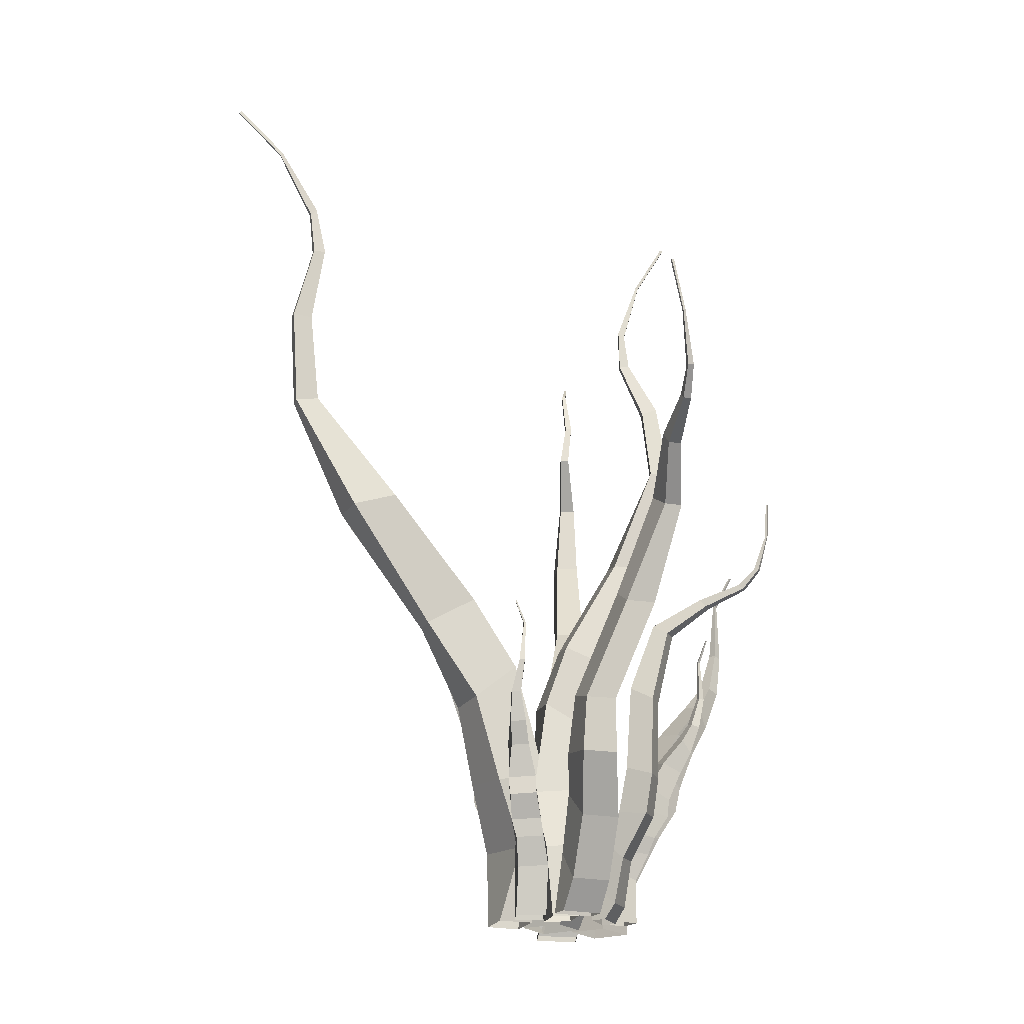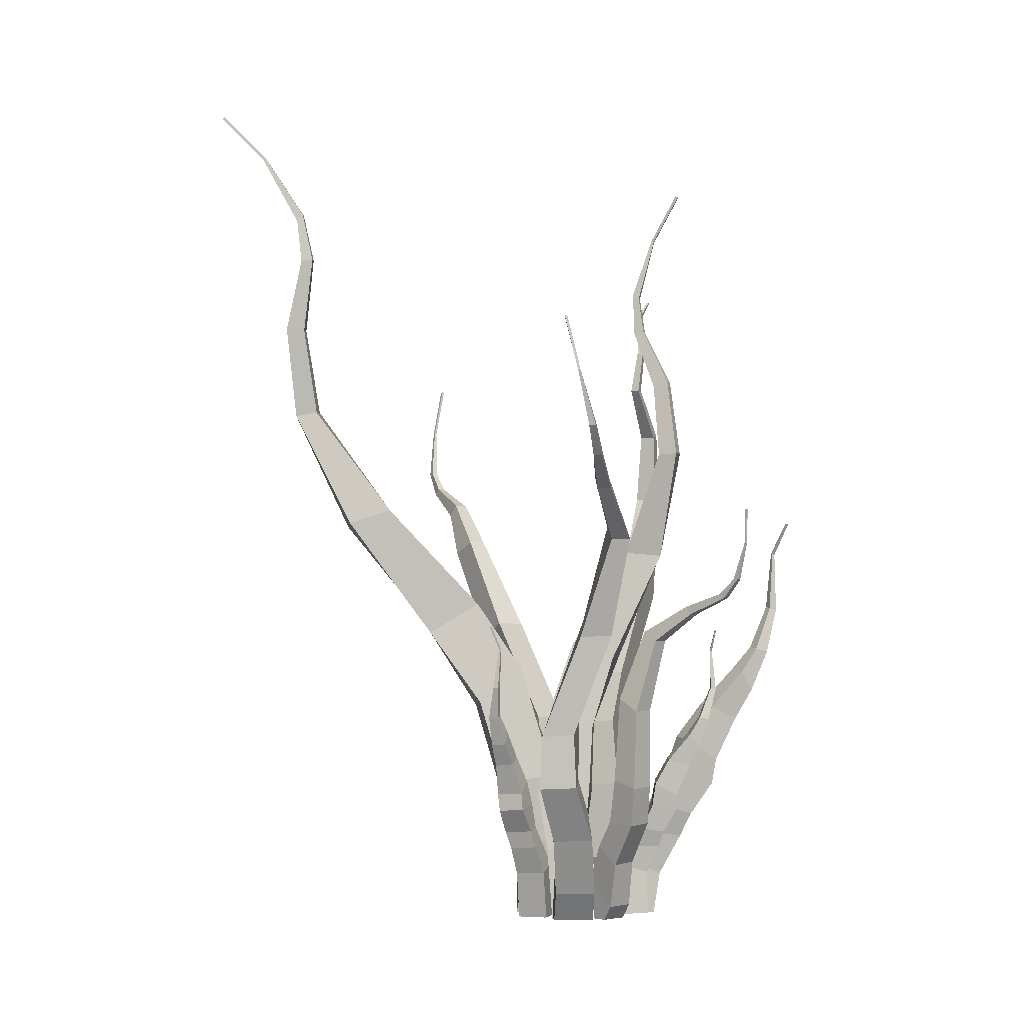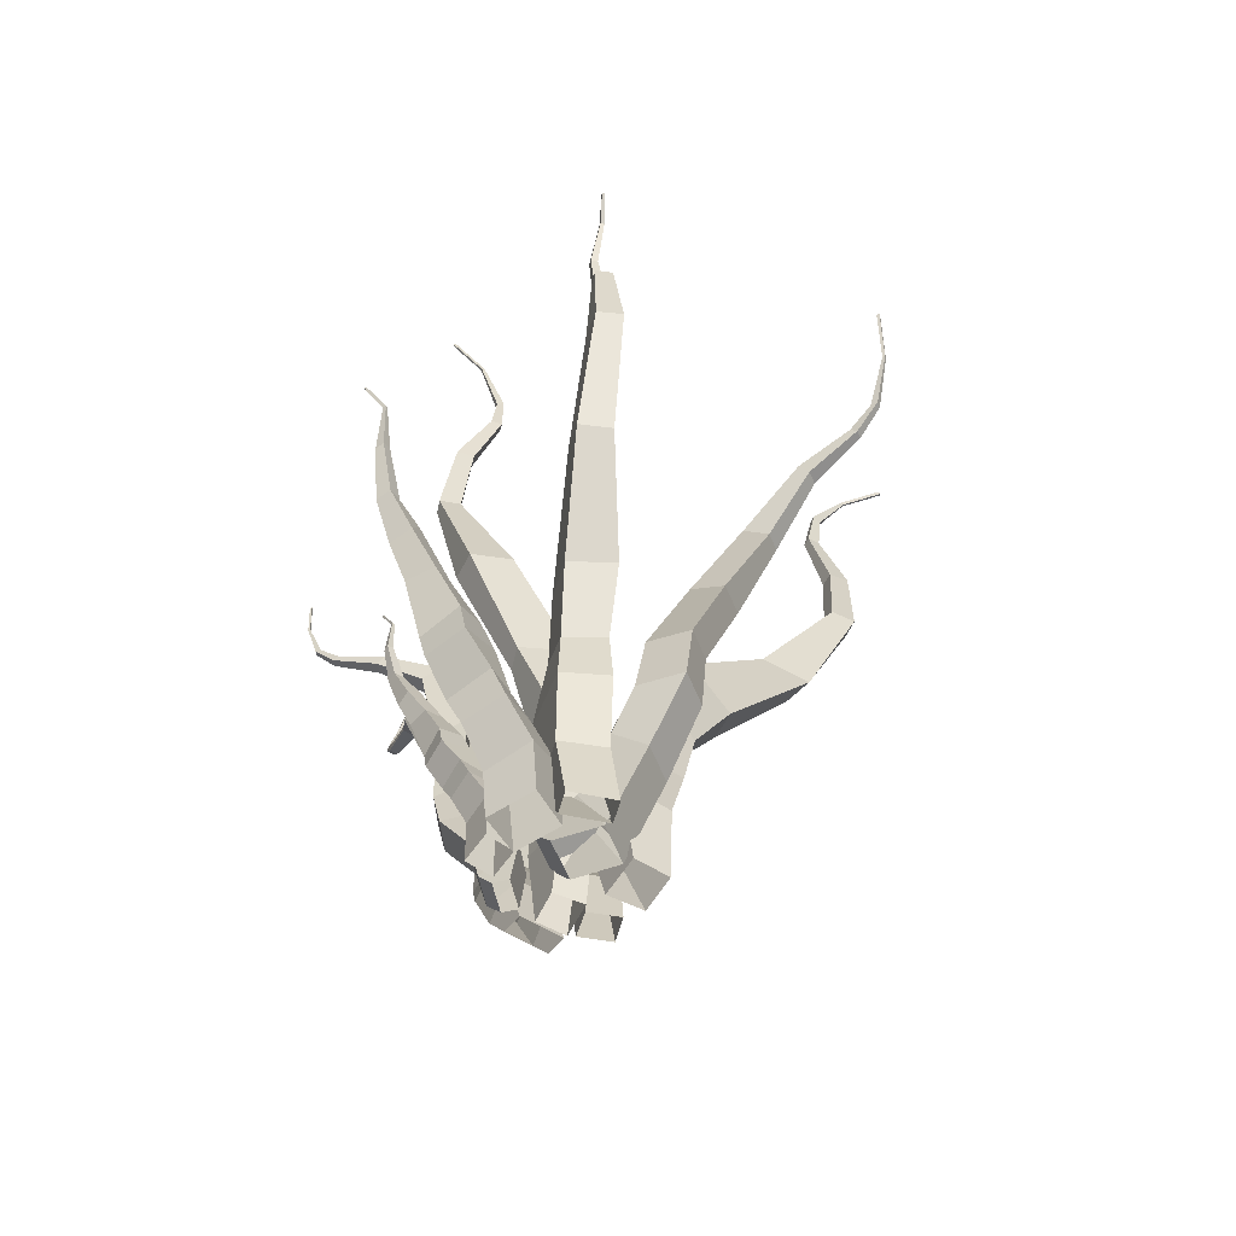
<metadata>
{"format":"obj","ext":"obj","renderer":"f3d","projection":"perspective","resolution":1024,"background":"white","views":[{"elev":-20.8,"azim":154.4,"up":"+Y"},{"elev":-3.8,"azim":175.6,"up":"+Y"},{"elev":-53.7,"azim":-36.3,"up":"+Y"}]}
</metadata>
<code>
o Cube.009_Cube.011
v 5.775 0.06006 -2.272
v 5.783 0.2647 -2.289
v 5.77 0.06636 -2.158
v 5.778 0.2872 -2.17
v 5.67 0.05963 -2.271
v 5.672 0.236 -2.277
v 5.665 0.06596 -2.153
v 5.667 0.2585 -2.16
v 5.724 0.347 -2.302
v 5.721 0.3677 -2.197
v 5.618 0.3638 -2.196
v 5.626 0.3441 -2.303
v 5.701 0.4235 -2.327
v 5.687 0.4407 -2.228
v 5.598 0.4293 -2.218
v 5.611 0.4086 -2.332
v 5.66 0.5186 -2.354
v 5.648 0.5392 -2.246
v 5.547 0.5176 -2.251
v 5.558 0.4984 -2.353
v 5.648 0.6111 -2.37
v 5.636 0.6282 -2.277
v 5.544 0.5848 -2.264
v 5.56 0.5648 -2.372
v 5.594 0.714 -2.393
v 5.587 0.7249 -2.32
v 5.516 0.702 -2.311
v 5.505 0.6867 -2.379
v 5.505 0.8209 -2.404
v 5.503 0.8322 -2.35
v 5.461 0.7837 -2.338
v 5.464 0.7718 -2.395
v 5.465 0.8901 -2.412
v 5.463 0.8968 -2.377
v 5.426 0.8916 -2.376
v 5.428 0.8846 -2.412
v 5.416 1.014 -2.399
v 5.415 1.018 -2.378
v 5.394 1.014 -2.38
v 5.395 1.01 -2.401
v 5.42 1.173 -2.407
v 5.419 1.174 -2.399
v 5.411 1.172 -2.398
v 5.411 1.171 -2.405
v 5.406 1.258 -2.454
v 5.406 1.259 -2.449
v 5.4 1.258 -2.448
v 5.401 1.257 -2.454
v 5.903 0.04598 -2.322
v 5.92 0.206 -2.316
v 5.813 0.04614 -2.241
v 5.833 0.215 -2.232
v 5.866 0.04521 -2.364
v 5.847 0.1036 -2.414
v 5.777 0.04537 -2.283
v 5.758 0.1057 -2.332
v 5.891 0.3569 -2.404
v 5.809 0.3658 -2.317
v 5.748 0.2888 -2.377
v 5.832 0.2804 -2.463
v 5.855 0.4613 -2.478
v 5.775 0.4685 -2.393
v 5.698 0.4553 -2.481
v 5.778 0.4481 -2.567
v 5.841 0.6376 -2.525
v 5.765 0.6448 -2.438
v 5.694 0.6097 -2.523
v 5.771 0.6032 -2.609
v 5.819 0.9736 -2.531
v 5.751 0.9795 -2.459
v 5.694 0.9259 -2.538
v 5.76 0.9193 -2.61
v 5.718 1.249 -2.553
v 5.67 1.25 -2.511
v 5.632 1.213 -2.56
v 5.68 1.211 -2.603
v 5.562 1.351 -2.677
v 5.531 1.351 -2.65
v 5.516 1.32 -2.67
v 5.547 1.32 -2.696
v 5.441 1.4 -2.791
v 5.422 1.401 -2.775
v 5.409 1.383 -2.789
v 5.428 1.383 -2.806
v 5.393 1.459 -2.84
v 5.38 1.459 -2.828
v 5.367 1.458 -2.843
v 5.38 1.458 -2.855
v 5.355 1.603 -2.88
v 5.35 1.603 -2.875
v 5.345 1.602 -2.881
v 5.35 1.602 -2.885
v 5.353 1.74 -2.888
v 5.348 1.74 -2.883
v 5.343 1.74 -2.889
v 5.348 1.74 -2.893
v 5.896 0.04299 -1.801
v 5.879 0.2998 -1.828
v 5.744 0.04204 -1.864
v 5.729 0.2984 -1.9
v 5.931 0.04735 -1.887
v 5.953 0.2789 -2.005
v 5.78 0.04641 -1.95
v 5.802 0.2771 -2.076
v 5.849 0.572 -1.774
v 5.706 0.5756 -1.865
v 5.776 0.5954 -2.102
v 5.957 0.5912 -1.99
v 5.839 0.7649 -1.782
v 5.723 0.7768 -1.879
v 5.789 0.8701 -2.041
v 5.908 0.8606 -1.947
v 5.812 1.042 -1.694
v 5.677 1.06 -1.801
v 5.738 1.082 -1.956
v 5.875 1.066 -1.848
v 5.645 1.421 -1.492
v 5.539 1.423 -1.551
v 5.594 1.483 -1.676
v 5.695 1.482 -1.619
v 5.571 1.859 -1.338
v 5.489 1.858 -1.385
v 5.523 1.874 -1.486
v 5.597 1.877 -1.431
v 5.556 2.184 -1.38
v 5.501 2.182 -1.408
v 5.521 2.169 -1.456
v 5.575 2.172 -1.426
v 5.623 2.381 -1.522
v 5.592 2.38 -1.539
v 5.608 2.376 -1.573
v 5.638 2.378 -1.557
v 5.6 2.532 -1.531
v 5.577 2.531 -1.543
v 5.586 2.547 -1.565
v 5.608 2.548 -1.553
v 5.591 2.728 -1.482
v 5.578 2.727 -1.488
v 5.583 2.737 -1.502
v 5.597 2.737 -1.496
v 5.543 2.806 -1.417
v 5.535 2.806 -1.421
v 5.538 2.811 -1.428
v 5.545 2.812 -1.424
v 6.215 0.05357 -2.11
v 6.161 0.3461 -2.192
v 6.196 0.05358 -1.958
v 6.202 0.356 -1.954
v 6.08 0.05358 -2.128
v 6.032 0.3718 -2.182
v 6.061 0.05359 -1.963
v 6.016 0.3835 -1.971
v 6.278 0.6093 -2.234
v 6.295 0.6278 -2.007
v 6.035 0.6617 -2.028
v 6.071 0.6451 -2.232
v 6.38 0.9524 -2.227
v 6.388 0.9394 -2.061
v 6.21 1.088 -2.048
v 6.206 1.096 -2.24
v 6.592 1.25 -2.203
v 6.572 1.251 -2.092
v 6.391 1.361 -2.068
v 6.391 1.372 -2.221
v 6.938 1.717 -2.215
v 6.944 1.707 -2.089
v 6.774 1.761 -2.136
v 6.769 1.77 -2.249
v 7.171 2.187 -2.106
v 7.159 2.195 -2.043
v 7.071 2.208 -2.064
v 7.083 2.2 -2.128
v 7.214 2.558 -2.154
v 7.205 2.563 -2.101
v 7.13 2.556 -2.115
v 7.139 2.552 -2.168
v 7.152 2.847 -2.208
v 7.147 2.85 -2.176
v 7.1 2.853 -2.183
v 7.105 2.85 -2.215
v 7.171 3.02 -2.206
v 7.168 3.022 -2.183
v 7.143 3.048 -2.186
v 7.147 3.046 -2.209
v 7.318 3.286 -2.194
v 7.317 3.286 -2.186
v 7.308 3.296 -2.188
v 7.309 3.295 -2.197
v 7.498 3.472 -2.15
v 7.497 3.473 -2.141
v 7.488 3.483 -2.143
v 7.489 3.482 -2.152
v 6.083 0.05425 -2.345
v 6.077 0.2848 -2.404
v 5.923 0.0543 -2.35
v 5.919 0.2856 -2.408
v 6.083 0.05323 -2.423
v 6.085 0.1676 -2.514
v 5.922 0.05328 -2.428
v 5.926 0.1688 -2.518
v 6.105 0.4992 -2.52
v 5.952 0.5025 -2.524
v 5.948 0.3967 -2.646
v 6.106 0.3938 -2.641
v 6.153 0.6392 -2.613
v 6.002 0.6436 -2.618
v 6.029 0.6188 -2.79
v 6.174 0.6138 -2.786
v 6.134 0.8733 -2.643
v 6.002 0.8804 -2.647
v 6.04 0.8325 -2.811
v 6.169 0.8249 -2.808
v 5.995 1.292 -2.755
v 5.871 1.298 -2.762
v 5.896 1.23 -2.888
v 6.02 1.224 -2.881
v 5.917 1.661 -2.928
v 5.842 1.664 -2.932
v 5.838 1.611 -3.02
v 5.91 1.609 -3.017
v 5.992 1.842 -3.156
v 5.938 1.843 -3.159
v 5.934 1.799 -3.194
v 5.987 1.798 -3.192
v 6.02 1.934 -3.353
v 5.988 1.935 -3.355
v 5.991 1.911 -3.381
v 6.023 1.909 -3.38
v 6.041 2.015 -3.44
v 6.017 2.016 -3.441
v 6.024 2.014 -3.468
v 6.049 2.013 -3.467
v 6.095 2.214 -3.512
v 6.085 2.215 -3.513
v 6.086 2.214 -3.523
v 6.096 2.214 -3.522
v 6.147 2.419 -3.522
v 6.137 2.42 -3.523
v 6.138 2.419 -3.533
v 6.148 2.419 -3.532
v 6.176 0.05092 -2.167
v 6.194 0.2665 -2.209
v 6.071 0.0511 -2.217
v 6.084 0.2735 -2.261
v 6.216 0.05086 -2.264
v 6.23 0.2358 -2.315
v 6.107 0.05103 -2.316
v 6.122 0.243 -2.366
v 6.218 0.3494 -2.265
v 6.121 0.3563 -2.309
v 6.16 0.3516 -2.403
v 6.258 0.346 -2.354
v 6.239 0.4281 -2.281
v 6.153 0.4324 -2.333
v 6.18 0.4192 -2.418
v 6.281 0.4135 -2.361
v 6.267 0.5255 -2.314
v 6.171 0.5319 -2.368
v 6.218 0.5106 -2.458
v 6.309 0.5048 -2.407
v 6.275 0.6191 -2.325
v 6.192 0.624 -2.373
v 6.222 0.5788 -2.46
v 6.317 0.5729 -2.402
v 6.303 0.7237 -2.373
v 6.238 0.7251 -2.408
v 6.26 0.7008 -2.475
v 6.328 0.6942 -2.458
v 6.334 0.8304 -2.457
v 6.283 0.8346 -2.481
v 6.295 0.7847 -2.521
v 6.348 0.7804 -2.495
v 6.347 0.8998 -2.496
v 6.315 0.9018 -2.511
v 6.329 0.8963 -2.545
v 6.362 0.894 -2.529
v 6.338 1.021 -2.554
v 6.319 1.022 -2.563
v 6.329 1.018 -2.581
v 6.348 1.017 -2.572
v 6.323 1.179 -2.557
v 6.316 1.179 -2.56
v 6.318 1.177 -2.569
v 6.325 1.177 -2.565
v 6.36 1.269 -2.557
v 6.355 1.27 -2.56
v 6.357 1.268 -2.565
v 6.362 1.268 -2.562
v 5.763 0.04964 -2.151
v 5.733 0.2702 -2.145
v 5.822 0.05664 -1.987
v 5.795 0.2948 -1.973
v 5.619 0.04522 -2.088
v 5.589 0.2119 -2.066
v 5.68 0.05217 -1.917
v 5.649 0.2366 -1.897
v 5.634 0.3878 -2.117
v 5.69 0.411 -1.966
v 5.549 0.392 -1.905
v 5.498 0.3711 -2.061
v 5.58 0.5022 -2.128
v 5.617 0.5192 -1.98
v 5.501 0.4899 -1.915
v 5.453 0.4686 -2.084
v 5.497 0.6425 -2.128
v 5.543 0.6643 -1.968
v 5.401 0.6192 -1.919
v 5.357 0.599 -2.07
v 5.461 0.7817 -2.131
v 5.499 0.7994 -1.993
v 5.383 0.7212 -1.926
v 5.343 0.7008 -2.088
v 5.362 0.9319 -2.118
v 5.395 0.9422 -2.011
v 5.303 0.898 -1.959
v 5.25 0.8783 -2.049
v 5.22 1.083 -2.066
v 5.249 1.096 -1.988
v 5.202 1.016 -1.953
v 5.174 1.003 -2.037
v 5.153 1.183 -2.045
v 5.171 1.19 -1.993
v 5.121 1.177 -1.971
v 5.102 1.17 -2.024
v 5.08 1.363 -1.981
v 5.09 1.368 -1.951
v 5.061 1.359 -1.941
v 5.05 1.355 -1.971
v 5.065 1.603 -1.973
v 5.069 1.605 -1.962
v 5.058 1.601 -1.955
v 5.054 1.599 -1.966
v 5.008 1.734 -2.019
v 5.011 1.735 -2.011
v 5.004 1.733 -2.008
v 5.001 1.731 -2.015
v 5.817 0.1546 -2.136
v 5.899 0.2848 -2.024
v 5.951 0.1564 -2.223
v 6.03 0.2856 -2.111
v 5.826 0.05382 -2.053
v 5.919 0.05401 -1.911
v 5.961 0.05382 -2.142
v 6.051 0.05402 -1.999
v 5.942 0.4992 -1.913
v 6.07 0.5025 -1.997
v 6.143 0.3967 -1.899
v 6.011 0.3938 -1.813
v 5.957 0.6392 -1.809
v 6.082 0.6436 -1.892
v 6.16 0.6188 -1.736
v 6.039 0.6138 -1.656
v 5.989 0.8733 -1.795
v 6.099 0.8804 -1.868
v 6.163 0.8325 -1.712
v 6.056 0.8249 -1.64
v 6.167 1.292 -1.783
v 6.273 1.298 -1.849
v 6.324 1.23 -1.732
v 6.219 1.224 -1.666
v 6.331 1.661 -1.687
v 6.394 1.664 -1.727
v 6.449 1.611 -1.657
v 6.387 1.609 -1.619
v 6.401 1.842 -1.458
v 6.446 1.843 -1.487
v 6.47 1.799 -1.46
v 6.425 1.798 -1.431
v 6.491 1.934 -1.28
v 6.519 1.935 -1.297
v 6.531 1.911 -1.274
v 6.504 1.909 -1.257
v 6.523 2.015 -1.197
v 6.544 2.016 -1.21
v 6.554 2.014 -1.184
v 6.533 2.013 -1.171
v 6.522 2.214 -1.107
v 6.53 2.215 -1.112
v 6.534 2.214 -1.103
v 6.526 2.214 -1.098
v 6.484 2.419 -1.069
v 6.493 2.42 -1.074
v 6.498 2.419 -1.065
v 6.49 2.419 -1.06
v 5.947 0.05466 -2.216
v 5.938 0.3356 -2.159
v 5.974 0.05318 -2.34
v 5.952 0.3432 -2.359
v 6.055 0.04842 -2.19
v 6.047 0.3329 -2.142
v 6.082 0.04693 -2.325
v 6.101 0.3326 -2.31
v 5.894 0.5709 -2.144
v 5.926 0.5816 -2.331
v 6.134 0.5629 -2.264
v 6.065 0.5625 -2.106
v 5.886 0.8667 -2.165
v 5.907 0.8524 -2.301
v 6.082 0.9403 -2.277
v 6.051 0.9524 -2.12
v 5.785 1.145 -2.221
v 5.821 1.139 -2.307
v 5.992 1.194 -2.291
v 5.966 1.208 -2.167
v 5.608 1.585 -2.271
v 5.624 1.574 -2.375
v 5.761 1.589 -2.304
v 5.746 1.599 -2.211
v 5.542 2.004 -2.398
v 5.565 2.006 -2.447
v 5.634 2.002 -2.413
v 5.61 2 -2.363
v 5.578 2.314 -2.363
v 5.596 2.315 -2.405
v 5.651 2.296 -2.379
v 5.633 2.296 -2.338
v 5.677 2.538 -2.305
v 5.688 2.539 -2.33
v 5.724 2.533 -2.315
v 5.713 2.533 -2.29
v 5.699 2.682 -2.308
v 5.706 2.682 -2.326
v 5.73 2.699 -2.319
v 5.722 2.698 -2.301
v 5.64 2.923 -2.342
v 5.643 2.923 -2.349
v 5.652 2.929 -2.345
v 5.649 2.929 -2.339
v 5.546 3.105 -2.41
v 5.548 3.105 -2.417
v 5.557 3.111 -2.413
v 5.554 3.111 -2.406
f 1 2 4 3
f 3 4 8 7
f 7 8 6 5
f 5 6 2 1
f 4 2 9 10
f 9 12 16 13
f 2 6 12 9
f 8 4 10 11
f 6 8 11 12
f 16 15 19 20
f 11 10 14 15
f 12 11 15 16
f 10 9 13 14
f 17 20 24 21
f 14 13 17 18
f 13 16 20 17
f 15 14 18 19
f 23 22 26 27
f 19 18 22 23
f 20 19 23 24
f 18 17 21 22
f 28 27 31 32
f 24 23 27 28
f 22 21 25 26
f 21 24 28 25
f 29 32 36 33
f 26 25 29 30
f 25 28 32 29
f 27 26 30 31
f 36 35 39 40
f 31 30 34 35
f 32 31 35 36
f 30 29 33 34
f 40 39 43 44
f 34 33 37 38
f 33 36 40 37
f 35 34 38 39
f 41 44 48 45
f 38 37 41 42
f 37 40 44 41
f 39 38 42 43
f 47 46 45 48
f 43 42 46 47
f 44 43 47 48
f 42 41 45 46
f 49 50 52 51
f 51 52 56 55
f 55 56 54 53
f 53 54 50 49
f 54 56 59 60
f 60 59 63 64
f 52 50 57 58
f 50 54 60 57
f 56 52 58 59
f 61 64 68 65
f 58 57 61 62
f 57 60 64 61
f 59 58 62 63
f 68 67 71 72
f 63 62 66 67
f 64 63 67 68
f 62 61 65 66
f 72 71 75 76
f 66 65 69 70
f 65 68 72 69
f 67 66 70 71
f 76 75 79 80
f 70 69 73 74
f 69 72 76 73
f 71 70 74 75
f 77 80 84 81
f 74 73 77 78
f 73 76 80 77
f 75 74 78 79
f 84 83 87 88
f 79 78 82 83
f 80 79 83 84
f 78 77 81 82
f 86 85 89 90
f 82 81 85 86
f 81 84 88 85
f 83 82 86 87
f 89 92 96 93
f 85 88 92 89
f 87 86 90 91
f 88 87 91 92
f 95 94 93 96
f 91 90 94 95
f 92 91 95 96
f 90 89 93 94
f 97 98 100 99
f 99 100 104 103
f 103 104 102 101
f 101 102 98 97
f 102 104 107 108
f 108 107 111 112
f 100 98 105 106
f 98 102 108 105
f 104 100 106 107
f 109 112 116 113
f 106 105 109 110
f 105 108 112 109
f 107 106 110 111
f 116 115 119 120
f 111 110 114 115
f 112 111 115 116
f 110 109 113 114
f 120 119 123 124
f 114 113 117 118
f 113 116 120 117
f 115 114 118 119
f 124 123 127 128
f 118 117 121 122
f 117 120 124 121
f 119 118 122 123
f 125 128 132 129
f 122 121 125 126
f 121 124 128 125
f 123 122 126 127
f 132 131 135 136
f 127 126 130 131
f 128 127 131 132
f 126 125 129 130
f 134 133 137 138
f 130 129 133 134
f 129 132 136 133
f 131 130 134 135
f 137 140 144 141
f 133 136 140 137
f 135 134 138 139
f 136 135 139 140
f 143 142 141 144
f 139 138 142 143
f 140 139 143 144
f 138 137 141 142
f 145 146 148 147
f 147 148 152 151
f 151 152 150 149
f 149 150 146 145
f 150 152 155 156
f 156 155 159 160
f 148 146 153 154
f 146 150 156 153
f 152 148 154 155
f 157 160 164 161
f 154 153 157 158
f 153 156 160 157
f 155 154 158 159
f 164 163 167 168
f 159 158 162 163
f 160 159 163 164
f 158 157 161 162
f 168 167 171 172
f 162 161 165 166
f 161 164 168 165
f 163 162 166 167
f 172 171 175 176
f 166 165 169 170
f 165 168 172 169
f 167 166 170 171
f 173 176 180 177
f 170 169 173 174
f 169 172 176 173
f 171 170 174 175
f 180 179 183 184
f 175 174 178 179
f 176 175 179 180
f 174 173 177 178
f 182 181 185 186
f 178 177 181 182
f 177 180 184 181
f 179 178 182 183
f 185 188 192 189
f 181 184 188 185
f 183 182 186 187
f 184 183 187 188
f 191 190 189 192
f 187 186 190 191
f 188 187 191 192
f 186 185 189 190
f 193 194 196 195
f 195 196 200 199
f 199 200 198 197
f 197 198 194 193
f 198 200 203 204
f 204 203 207 208
f 196 194 201 202
f 194 198 204 201
f 200 196 202 203
f 205 208 212 209
f 202 201 205 206
f 201 204 208 205
f 203 202 206 207
f 212 211 215 216
f 207 206 210 211
f 208 207 211 212
f 206 205 209 210
f 216 215 219 220
f 210 209 213 214
f 209 212 216 213
f 211 210 214 215
f 220 219 223 224
f 214 213 217 218
f 213 216 220 217
f 215 214 218 219
f 221 224 228 225
f 218 217 221 222
f 217 220 224 221
f 219 218 222 223
f 228 227 231 232
f 223 222 226 227
f 224 223 227 228
f 222 221 225 226
f 230 229 233 234
f 226 225 229 230
f 225 228 232 229
f 227 226 230 231
f 233 236 240 237
f 229 232 236 233
f 231 230 234 235
f 232 231 235 236
f 239 238 237 240
f 235 234 238 239
f 236 235 239 240
f 234 233 237 238
f 241 242 244 243
f 243 244 248 247
f 247 248 246 245
f 245 246 242 241
f 244 242 249 250
f 249 252 256 253
f 242 246 252 249
f 248 244 250 251
f 246 248 251 252
f 256 255 259 260
f 251 250 254 255
f 252 251 255 256
f 250 249 253 254
f 257 260 264 261
f 254 253 257 258
f 253 256 260 257
f 255 254 258 259
f 263 262 266 267
f 259 258 262 263
f 260 259 263 264
f 258 257 261 262
f 268 267 271 272
f 264 263 267 268
f 262 261 265 266
f 261 264 268 265
f 269 272 276 273
f 266 265 269 270
f 265 268 272 269
f 267 266 270 271
f 276 275 279 280
f 271 270 274 275
f 272 271 275 276
f 270 269 273 274
f 280 279 283 284
f 274 273 277 278
f 273 276 280 277
f 275 274 278 279
f 281 284 288 285
f 278 277 281 282
f 277 280 284 281
f 279 278 282 283
f 287 286 285 288
f 283 282 286 287
f 284 283 287 288
f 282 281 285 286
f 289 290 292 291
f 291 292 296 295
f 295 296 294 293
f 293 294 290 289
f 292 290 297 298
f 297 300 304 301
f 290 294 300 297
f 296 292 298 299
f 294 296 299 300
f 304 303 307 308
f 299 298 302 303
f 300 299 303 304
f 298 297 301 302
f 305 308 312 309
f 302 301 305 306
f 301 304 308 305
f 303 302 306 307
f 311 310 314 315
f 307 306 310 311
f 308 307 311 312
f 306 305 309 310
f 316 315 319 320
f 312 311 315 316
f 310 309 313 314
f 309 312 316 313
f 317 320 324 321
f 314 313 317 318
f 313 316 320 317
f 315 314 318 319
f 324 323 327 328
f 319 318 322 323
f 320 319 323 324
f 318 317 321 322
f 328 327 331 332
f 322 321 325 326
f 321 324 328 325
f 323 322 326 327
f 329 332 336 333
f 326 325 329 330
f 325 328 332 329
f 327 326 330 331
f 335 334 333 336
f 331 330 334 335
f 332 331 335 336
f 330 329 333 334
f 337 338 340 339
f 339 340 344 343
f 341 342 338 337
f 339 343 341 337
f 342 344 347 348
f 348 347 351 352
f 340 338 345 346
f 338 342 348 345
f 344 340 346 347
f 349 352 356 353
f 346 345 349 350
f 345 348 352 349
f 347 346 350 351
f 356 355 359 360
f 351 350 354 355
f 352 351 355 356
f 350 349 353 354
f 360 359 363 364
f 354 353 357 358
f 353 356 360 357
f 355 354 358 359
f 364 363 367 368
f 358 357 361 362
f 357 360 364 361
f 359 358 362 363
f 365 368 372 369
f 362 361 365 366
f 361 364 368 365
f 363 362 366 367
f 372 371 375 376
f 367 366 370 371
f 368 367 371 372
f 366 365 369 370
f 374 373 377 378
f 370 369 373 374
f 369 372 376 373
f 371 370 374 375
f 377 380 384 381
f 373 376 380 377
f 375 374 378 379
f 376 375 379 380
f 383 382 381 384
f 379 378 382 383
f 380 379 383 384
f 378 377 381 382
f 385 386 388 387
f 387 388 392 391
f 391 392 390 389
f 389 390 386 385
f 390 392 395 396
f 396 395 399 400
f 388 386 393 394
f 386 390 396 393
f 392 388 394 395
f 397 400 404 401
f 394 393 397 398
f 393 396 400 397
f 395 394 398 399
f 404 403 407 408
f 399 398 402 403
f 400 399 403 404
f 398 397 401 402
f 408 407 411 412
f 402 401 405 406
f 401 404 408 405
f 403 402 406 407
f 412 411 415 416
f 406 405 409 410
f 405 408 412 409
f 407 406 410 411
f 413 416 420 417
f 410 409 413 414
f 409 412 416 413
f 411 410 414 415
f 420 419 423 424
f 415 414 418 419
f 416 415 419 420
f 414 413 417 418
f 422 421 425 426
f 418 417 421 422
f 417 420 424 421
f 419 418 422 423
f 425 428 432 429
f 421 424 428 425
f 423 422 426 427
f 424 423 427 428
f 431 430 429 432
f 427 426 430 431
f 428 427 431 432
f 426 425 429 430

</code>
